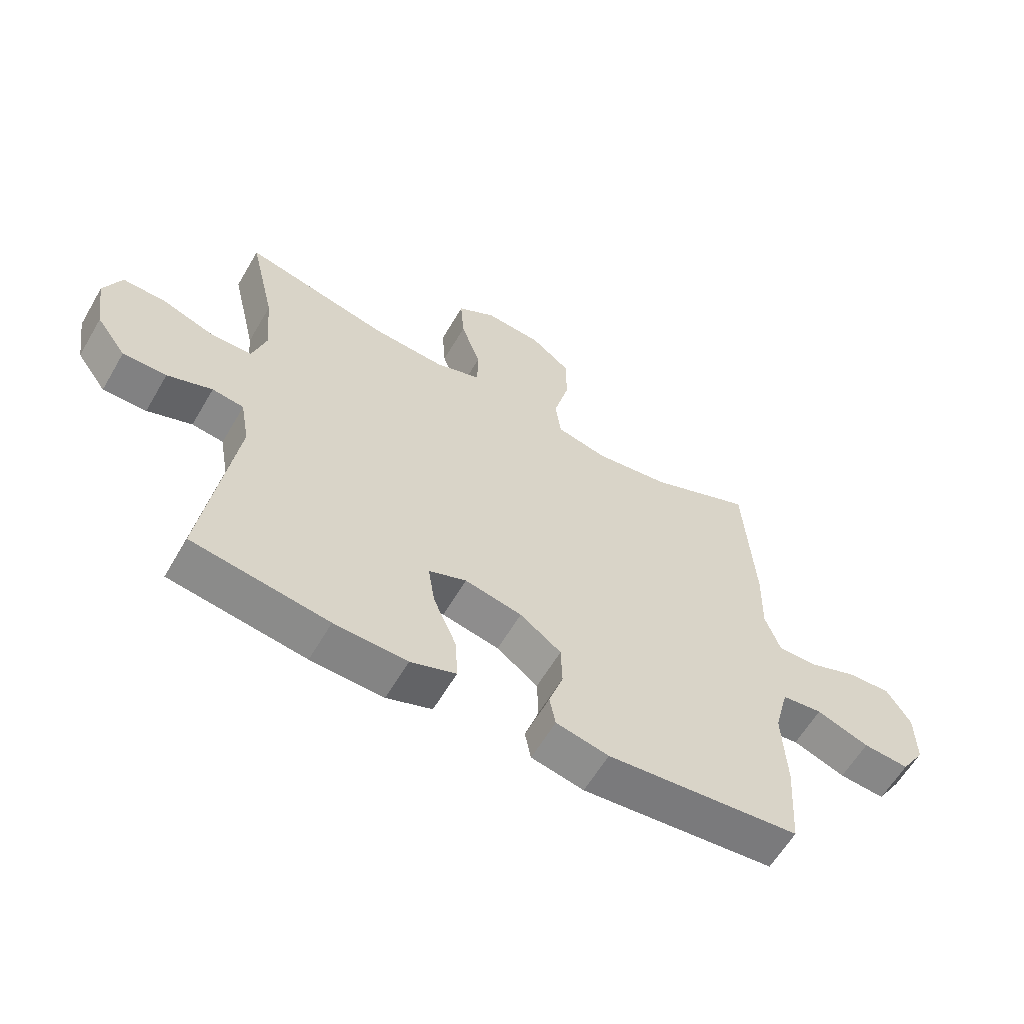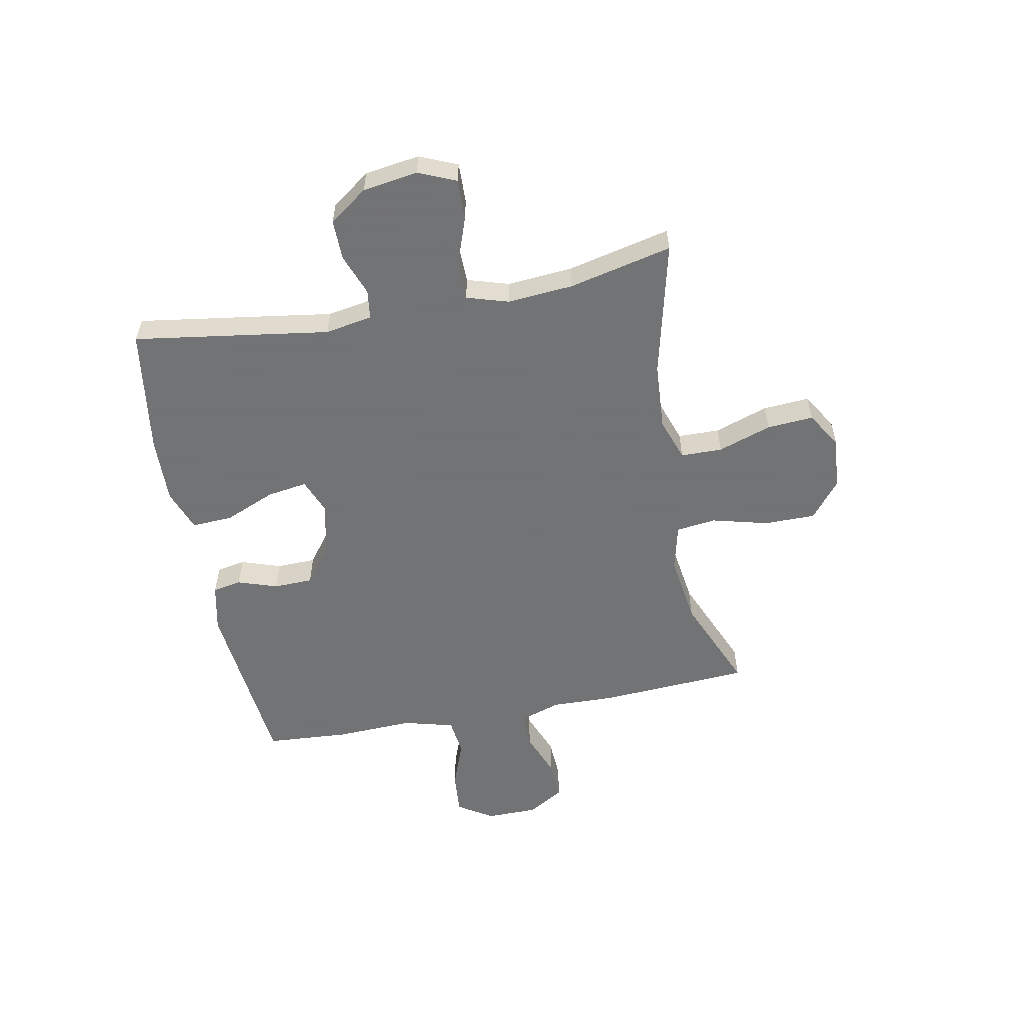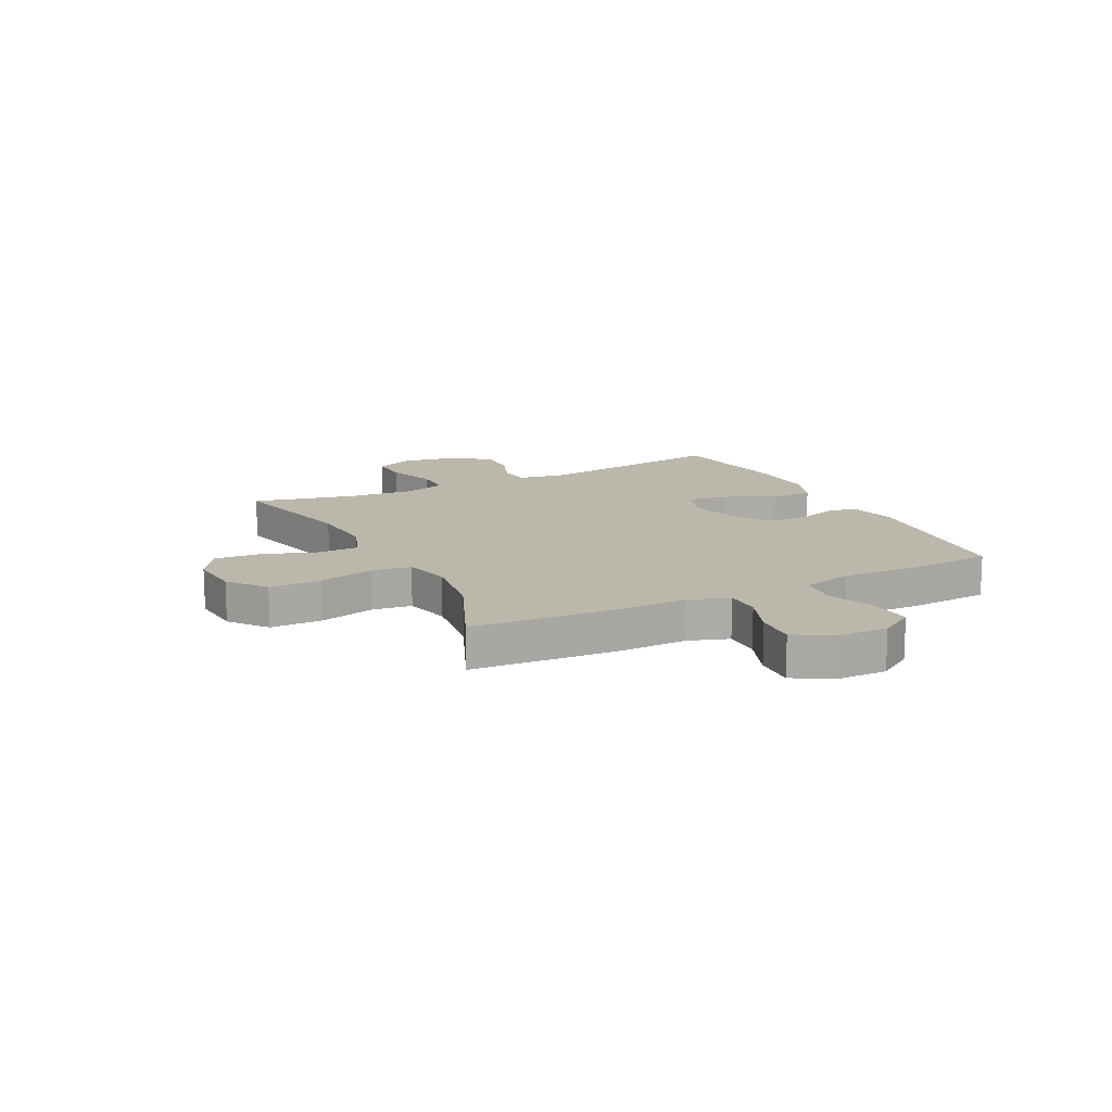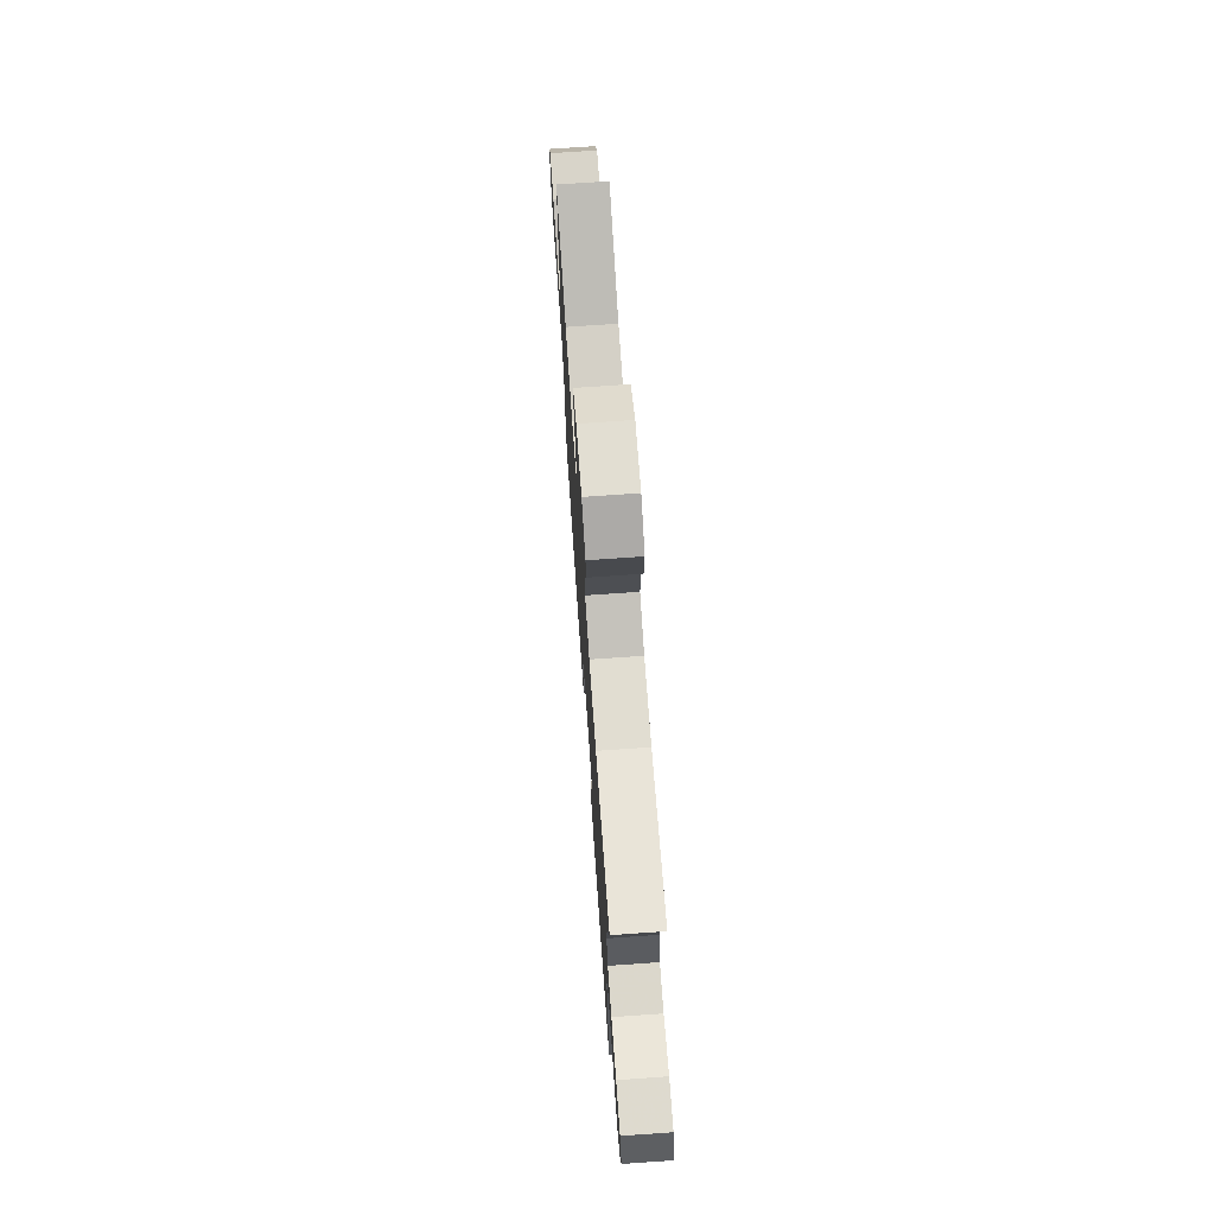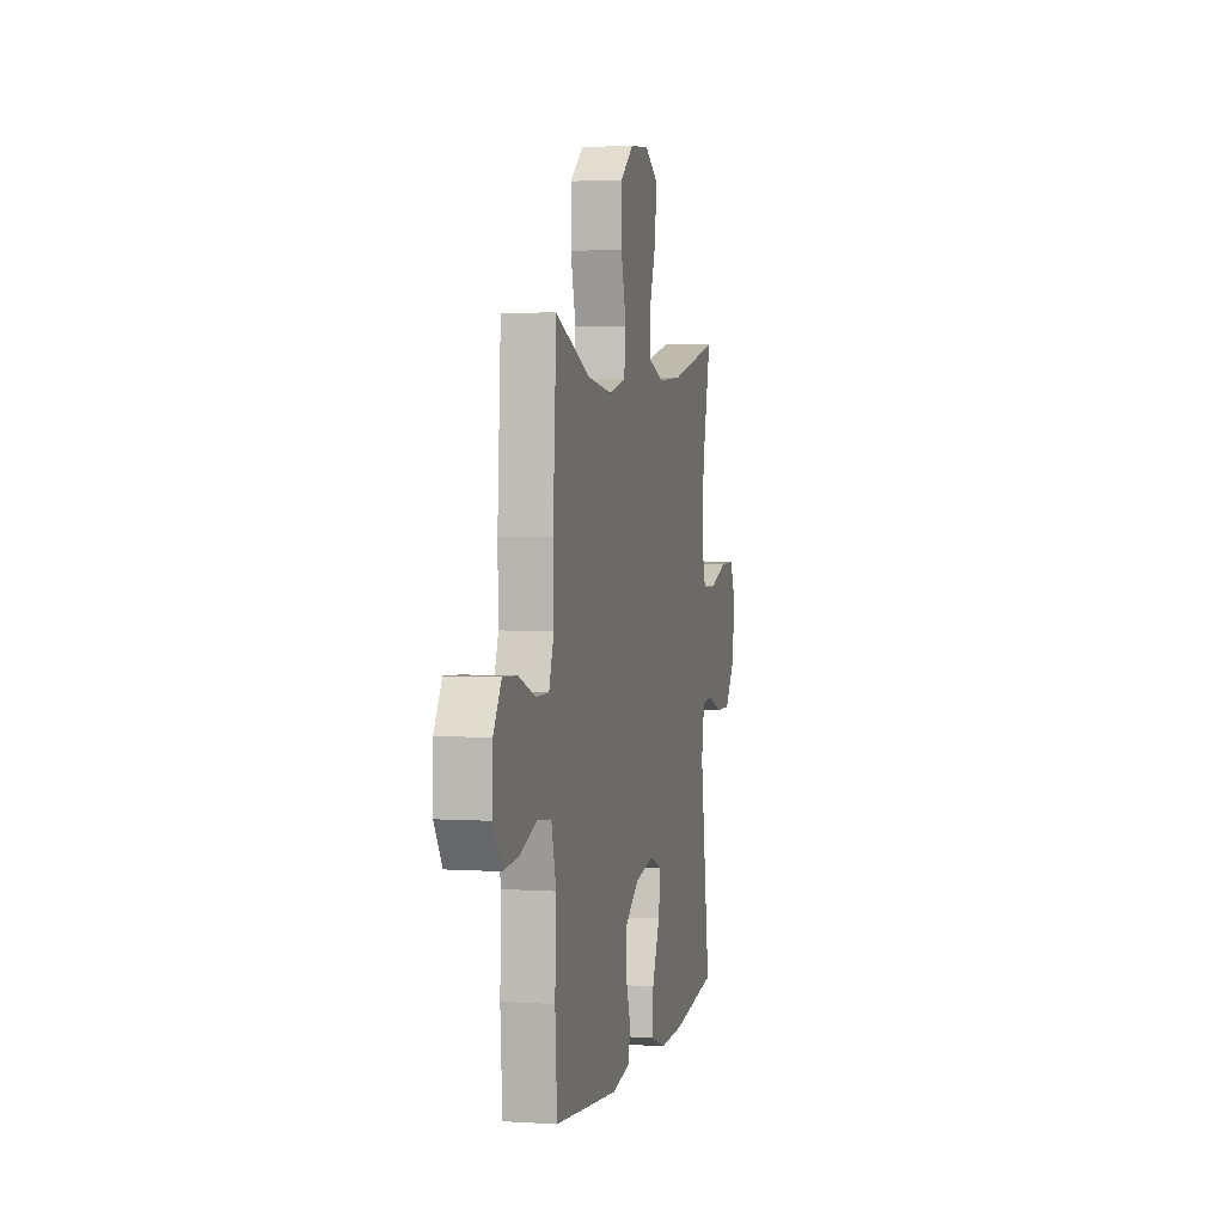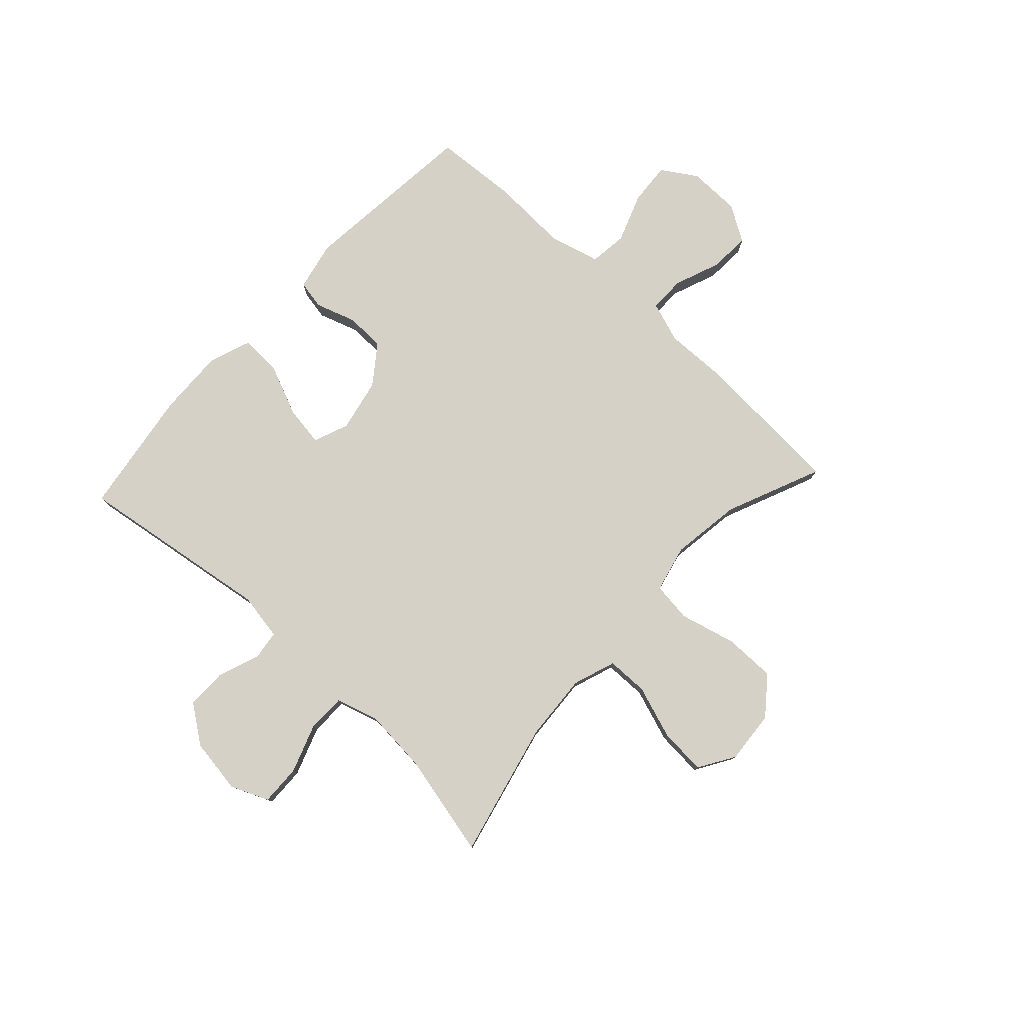
<metadata>
{"format":"obj","ext":"obj","renderer":"f3d","projection":"perspective","resolution":1024,"background":"white","views":[{"elev":-60.7,"azim":-30.2,"up":"+Z"},{"elev":-55.7,"azim":-79.2,"up":"+Y"},{"elev":14.2,"azim":63.3,"up":"+Y"},{"elev":72.6,"azim":-94.0,"up":"+Z"},{"elev":3.2,"azim":102.7,"up":"+Z"},{"elev":78.8,"azim":-47.2,"up":"+Y"}]}
</metadata>
<code>
v 0.5 0.07 0.5
v 0.517 0.07 0.227
v 0.514 0.07 0.112
v 0.539 0.07 0.039
v 0.604 0.07 0.039
v 0.687 0.07 0.071
v 0.76 0.07 0.075
v 0.8 0.07 0.01
v 0.801 0.07 -0.084
v 0.761 0.07 -0.147
v 0.684 0.07 -0.141
v 0.596 0.07 -0.109
v 0.528 0.07 -0.117
v 0.504 0.07 -0.209
v 0.51 0.07 -0.348
v 0.5 0.07 -0.5
v 0.176 0.07 -0.532
v 0.088 0.07 -0.513
v 0.078 0.07 -0.461
v 0.102 0.07 -0.389
v 0.1 0.07 -0.318
v 0.031 0.07 -0.267
v -0.065 0.07 -0.247
v -0.128 0.07 -0.272
v -0.117 0.07 -0.344
v -0.078 0.07 -0.436
v -0.074 0.07 -0.51
v -0.15 0.07 -0.538
v -0.272 0.07 -0.534
v -0.5 0.07 -0.5
v -0.448 0.07 -0.147
v -0.463 0.07 -0.062
v -0.516 0.07 -0.055
v -0.591 0.07 -0.083
v -0.664 0.07 -0.084
v -0.714 0.07 -0.015
v -0.729 0.07 0.084
v -0.7 0.07 0.152
v -0.627 0.07 0.15
v -0.539 0.07 0.119
v -0.47 0.07 0.12
v -0.447 0.07 0.196
v -0.457 0.07 0.314
v -0.5 0.07 0.5
v -0.255 0.07 0.442
v -0.133 0.07 0.434
v -0.056 0.07 0.461
v -0.055 0.07 0.536
v -0.088 0.07 0.632
v -0.094 0.07 0.716
v -0.029 0.07 0.756
v 0.066 0.07 0.748
v 0.133 0.07 0.695
v 0.133 0.07 0.602
v 0.107 0.07 0.501
v 0.116 0.07 0.429
v 0.201 0.07 0.409
v 0.328 0.07 0.427
v 0.5 0 0.5
v 0.517 0 0.227
v 0.514 0 0.112
v 0.539 0 0.039
v 0.604 0 0.039
v 0.687 0 0.071
v 0.76 0 0.075
v 0.8 0 0.01
v 0.801 0 -0.084
v 0.761 0 -0.147
v 0.684 0 -0.141
v 0.596 0 -0.109
v 0.528 0 -0.117
v 0.504 0 -0.209
v 0.51 0 -0.348
v 0.5 0 -0.5
v 0.176 0 -0.532
v 0.088 0 -0.513
v 0.078 0 -0.461
v 0.102 0 -0.389
v 0.1 0 -0.318
v 0.031 0 -0.267
v -0.065 0 -0.247
v -0.128 0 -0.272
v -0.117 0 -0.344
v -0.078 0 -0.436
v -0.074 0 -0.51
v -0.15 0 -0.538
v -0.272 0 -0.534
v -0.5 0 -0.5
v -0.448 0 -0.147
v -0.463 0 -0.062
v -0.516 0 -0.055
v -0.591 0 -0.083
v -0.664 0 -0.084
v -0.714 0 -0.015
v -0.729 0 0.084
v -0.7 0 0.152
v -0.627 0 0.15
v -0.539 0 0.119
v -0.47 0 0.12
v -0.447 0 0.196
v -0.457 0 0.314
v -0.5 0 0.5
v -0.255 0 0.442
v -0.133 0 0.434
v -0.056 0 0.461
v -0.055 0 0.536
v -0.088 0 0.632
v -0.094 0 0.716
v -0.029 0 0.756
v 0.066 0 0.748
v 0.133 0 0.695
v 0.133 0 0.602
v 0.107 0 0.501
v 0.116 0 0.429
v 0.201 0 0.409
v 0.328 0 0.427
f 52 53 54 55
f 52 55 56
f 51 52 56
f 48 49 50 51
f 47 48 51 56
f 46 47 56 57
f 43 44 45
f 42 43 45 46
f 41 42 46 57
f 37 38 39 40
f 37 40 41
f 36 37 41
f 33 34 35 36
f 32 33 36 41
f 31 32 41 57
f 25 26 27 28
f 24 25 28 29
f 17 18 19 20
f 17 20 21
f 14 15 16 17
f 13 14 17 21
f 9 10 11 12
f 9 12 13
f 8 9 13
f 5 6 7 8
f 4 5 8 13
f 3 4 13 21
f 58 1 2 3
f 24 29 30 31
f 23 24 31 57
f 22 23 57 58
f 3 21 22 58
f 113 112 111 110
f 114 113 110
f 114 110 109
f 109 108 107 106
f 114 109 106 105
f 115 114 105 104
f 103 102 101
f 104 103 101 100
f 115 104 100 99
f 98 97 96 95
f 99 98 95
f 99 95 94
f 94 93 92 91
f 99 94 91 90
f 115 99 90 89
f 86 85 84 83
f 87 86 83 82
f 78 77 76 75
f 79 78 75
f 75 74 73 72
f 79 75 72 71
f 70 69 68 67
f 71 70 67
f 71 67 66
f 66 65 64 63
f 71 66 63 62
f 79 71 62 61
f 61 60 59 116
f 89 88 87 82
f 115 89 82 81
f 116 115 81 80
f 116 80 79 61
f 1 59 60 2
f 2 60 61 3
f 3 61 62 4
f 4 62 63 5
f 5 63 64 6
f 6 64 65 7
f 7 65 66 8
f 8 66 67 9
f 9 67 68 10
f 10 68 69 11
f 11 69 70 12
f 12 70 71 13
f 13 71 72 14
f 14 72 73 15
f 15 73 74 16
f 16 74 75 17
f 17 75 76 18
f 18 76 77 19
f 19 77 78 20
f 20 78 79 21
f 21 79 80 22
f 22 80 81 23
f 23 81 82 24
f 24 82 83 25
f 25 83 84 26
f 26 84 85 27
f 27 85 86 28
f 28 86 87 29
f 29 87 88 30
f 30 88 89 31
f 31 89 90 32
f 32 90 91 33
f 33 91 92 34
f 34 92 93 35
f 35 93 94 36
f 36 94 95 37
f 37 95 96 38
f 38 96 97 39
f 39 97 98 40
f 40 98 99 41
f 41 99 100 42
f 42 100 101 43
f 43 101 102 44
f 44 102 103 45
f 45 103 104 46
f 46 104 105 47
f 47 105 106 48
f 48 106 107 49
f 49 107 108 50
f 50 108 109 51
f 51 109 110 52
f 52 110 111 53
f 53 111 112 54
f 54 112 113 55
f 55 113 114 56
f 56 114 115 57
f 57 115 116 58
f 58 116 59 1

</code>
